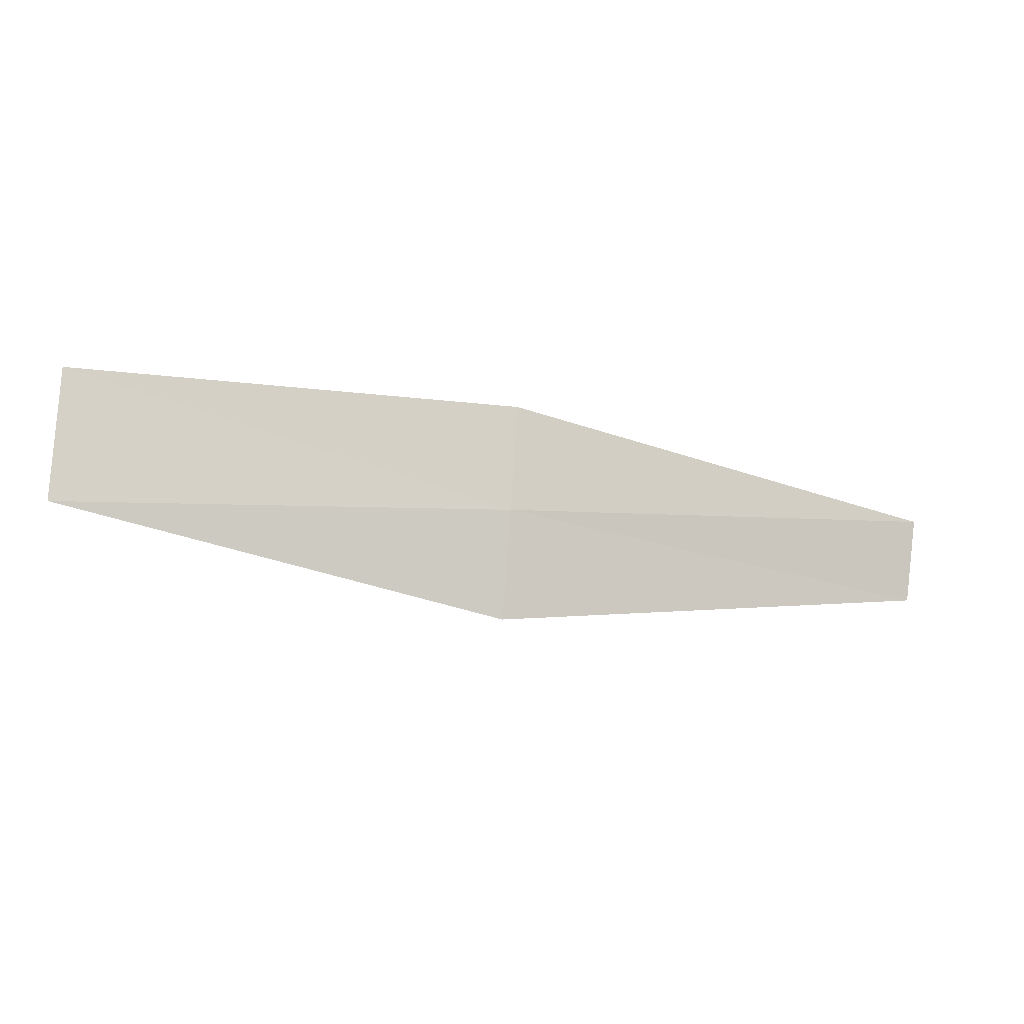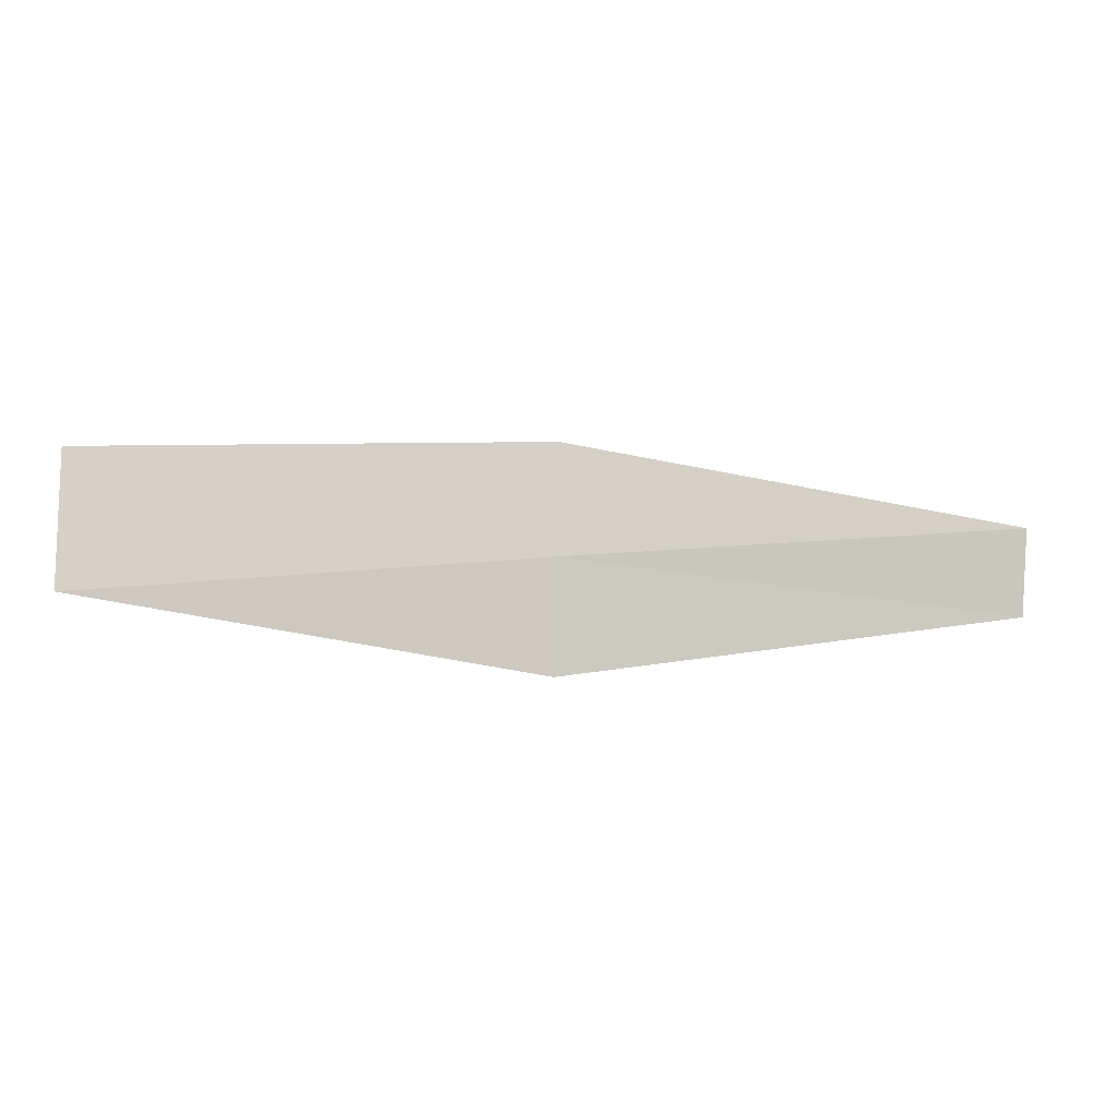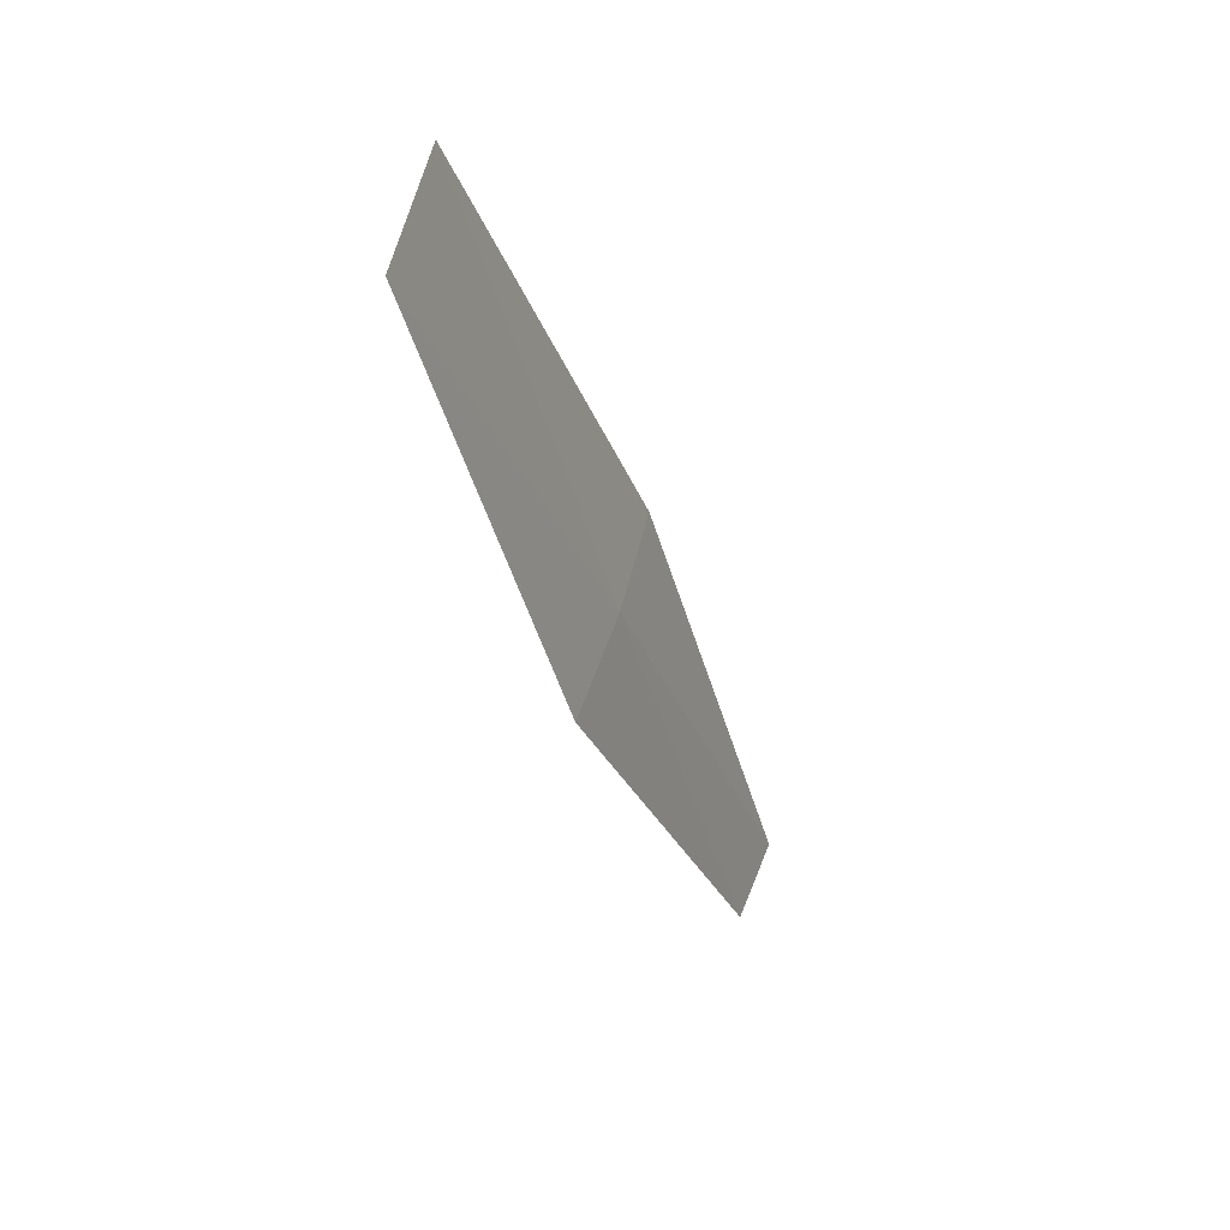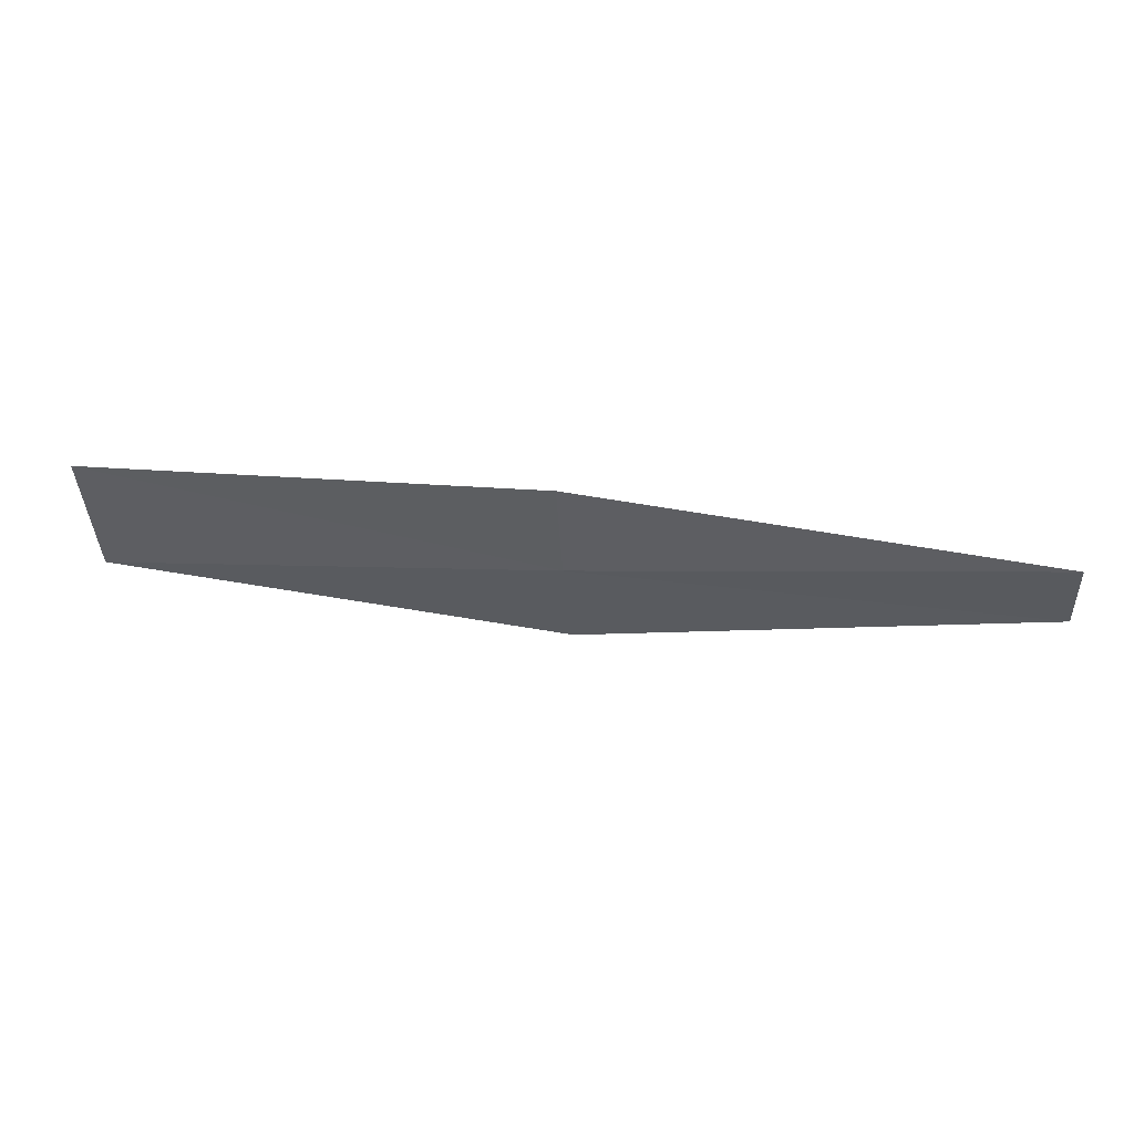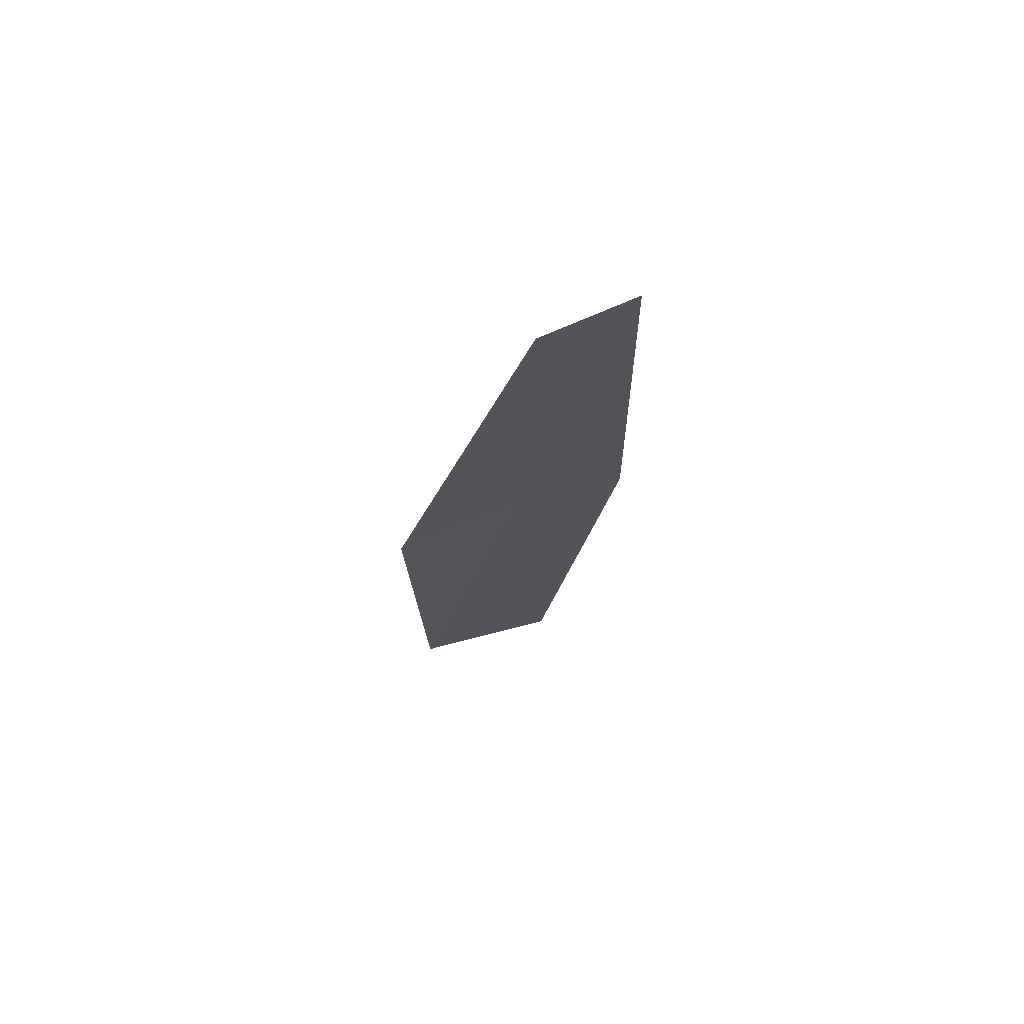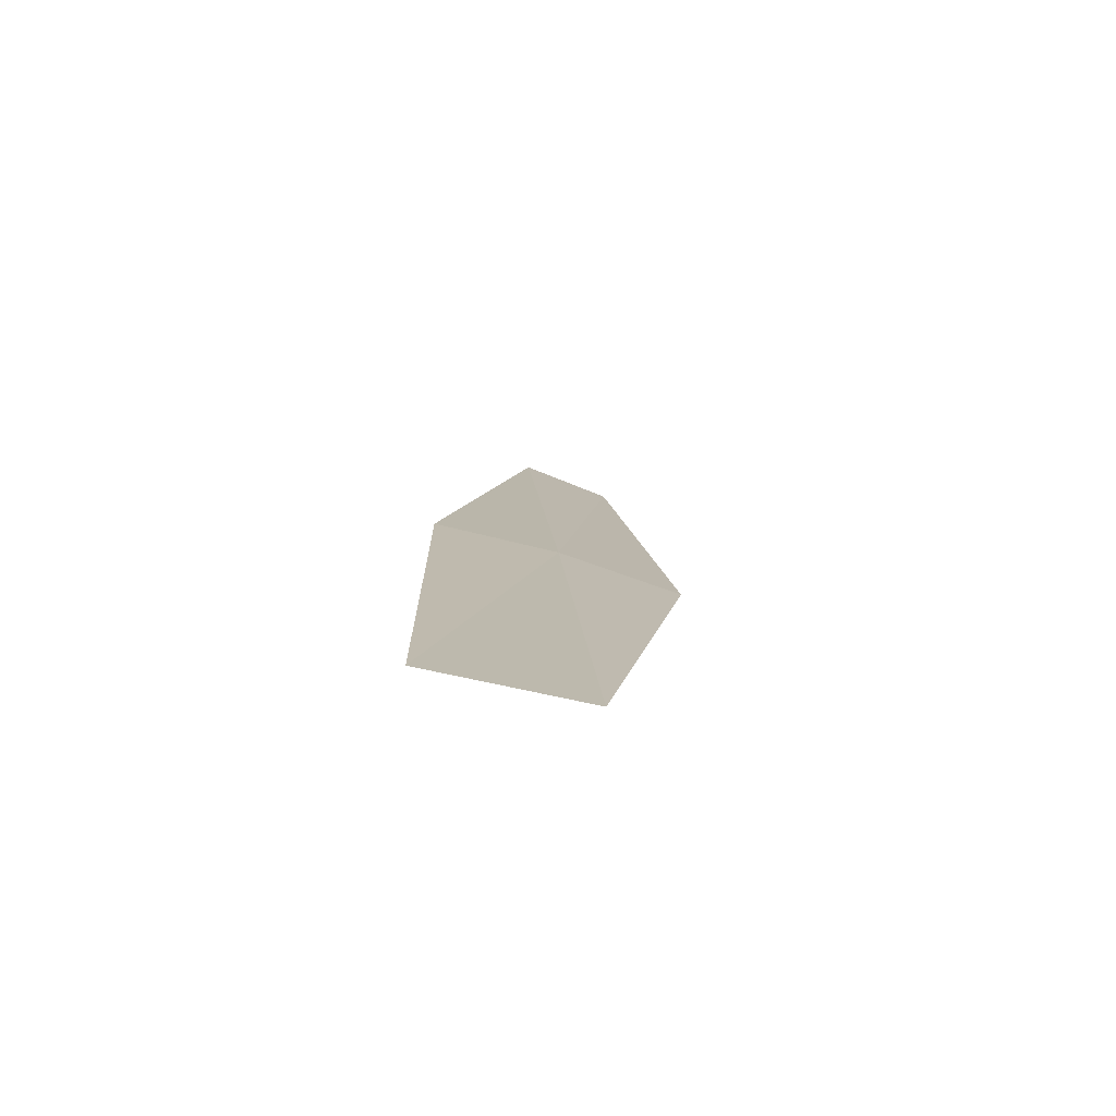
<metadata>
{"format":"obj","ext":"obj","renderer":"f3d","projection":"perspective","resolution":1024,"background":"white","views":[{"elev":-28.6,"azim":-46.8,"up":"+Y"},{"elev":-24.1,"azim":-37.6,"up":"+Y"},{"elev":-39.9,"azim":-100.8,"up":"+Y"},{"elev":35.9,"azim":-20.0,"up":"+Y"},{"elev":10.8,"azim":84.4,"up":"+Z"},{"elev":-18.4,"azim":-86.4,"up":"+Z"}]}
</metadata>
<code>
v -5.135 -0.7383 38.65
v -6.38 -0.5072 38
v -5.18 -0.4118 38.72
v -6.322 -0.909 37.92
v -5.065 -1.06 38.55
v -3.909 -0.562 39.36
v -3.857 -0.8071 39.27
f 1 3 2
f 1 2 4
f 1 4 5
f 1 6 3
f 1 7 6
f 1 5 7

</code>
